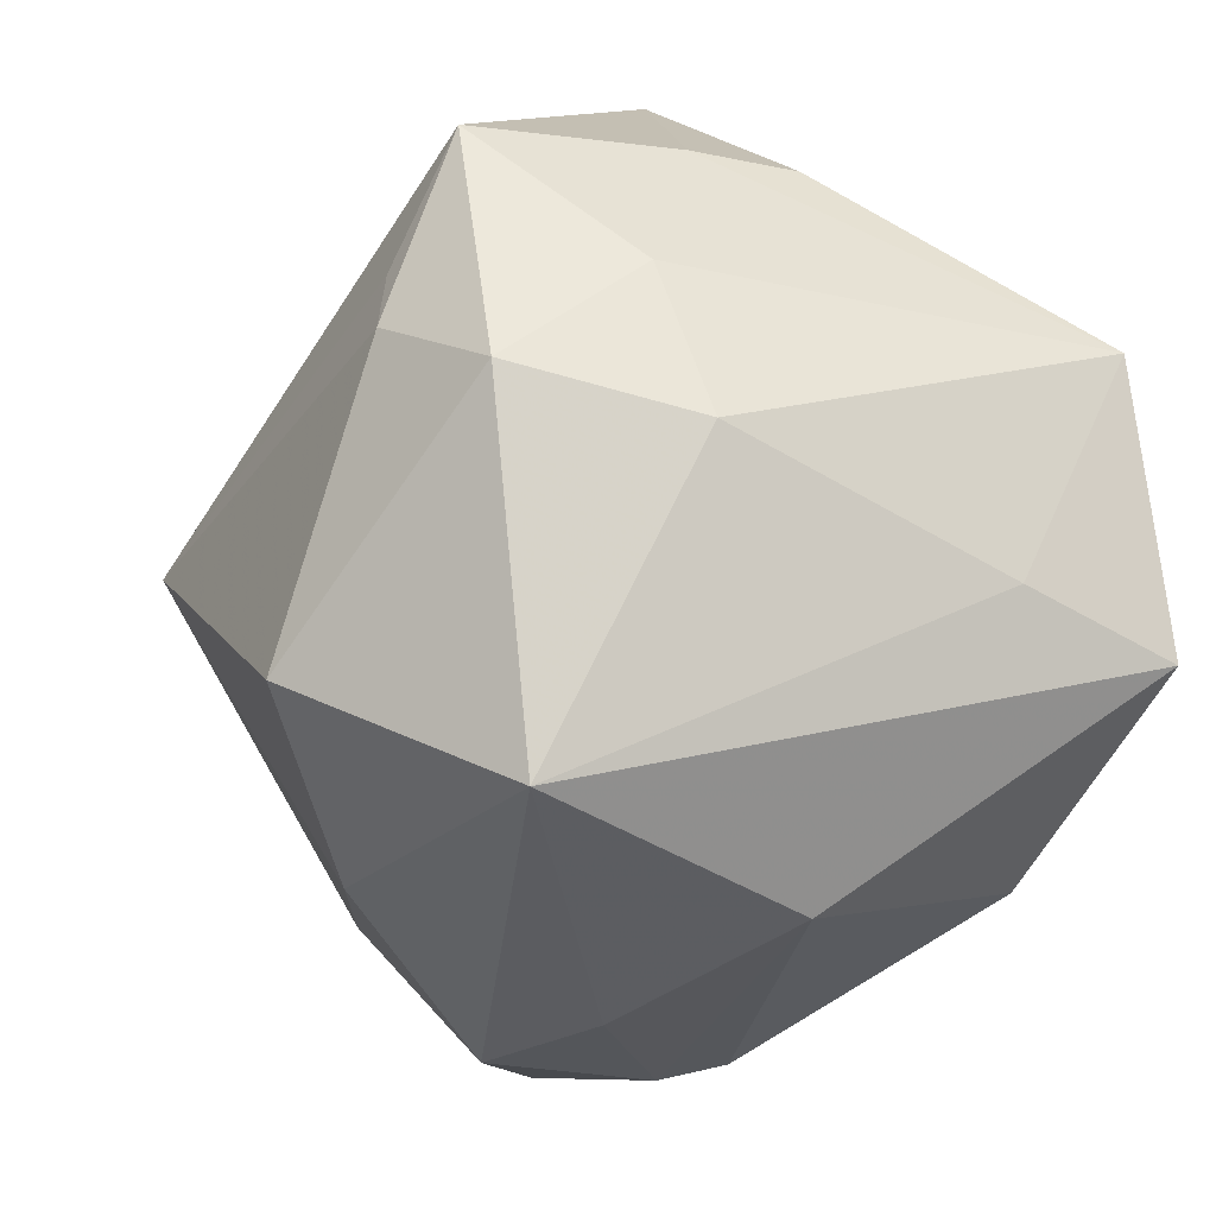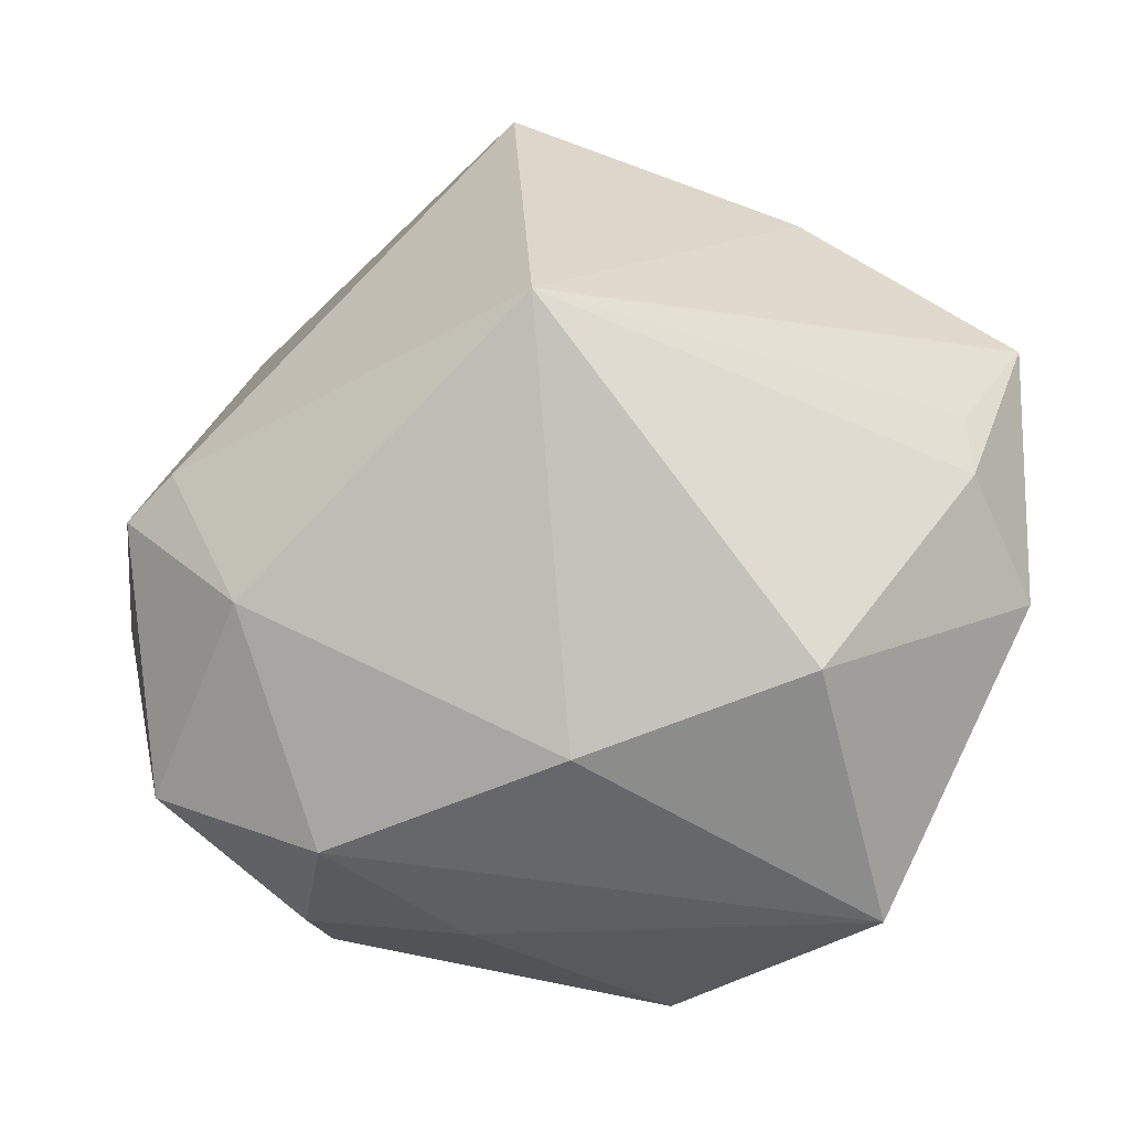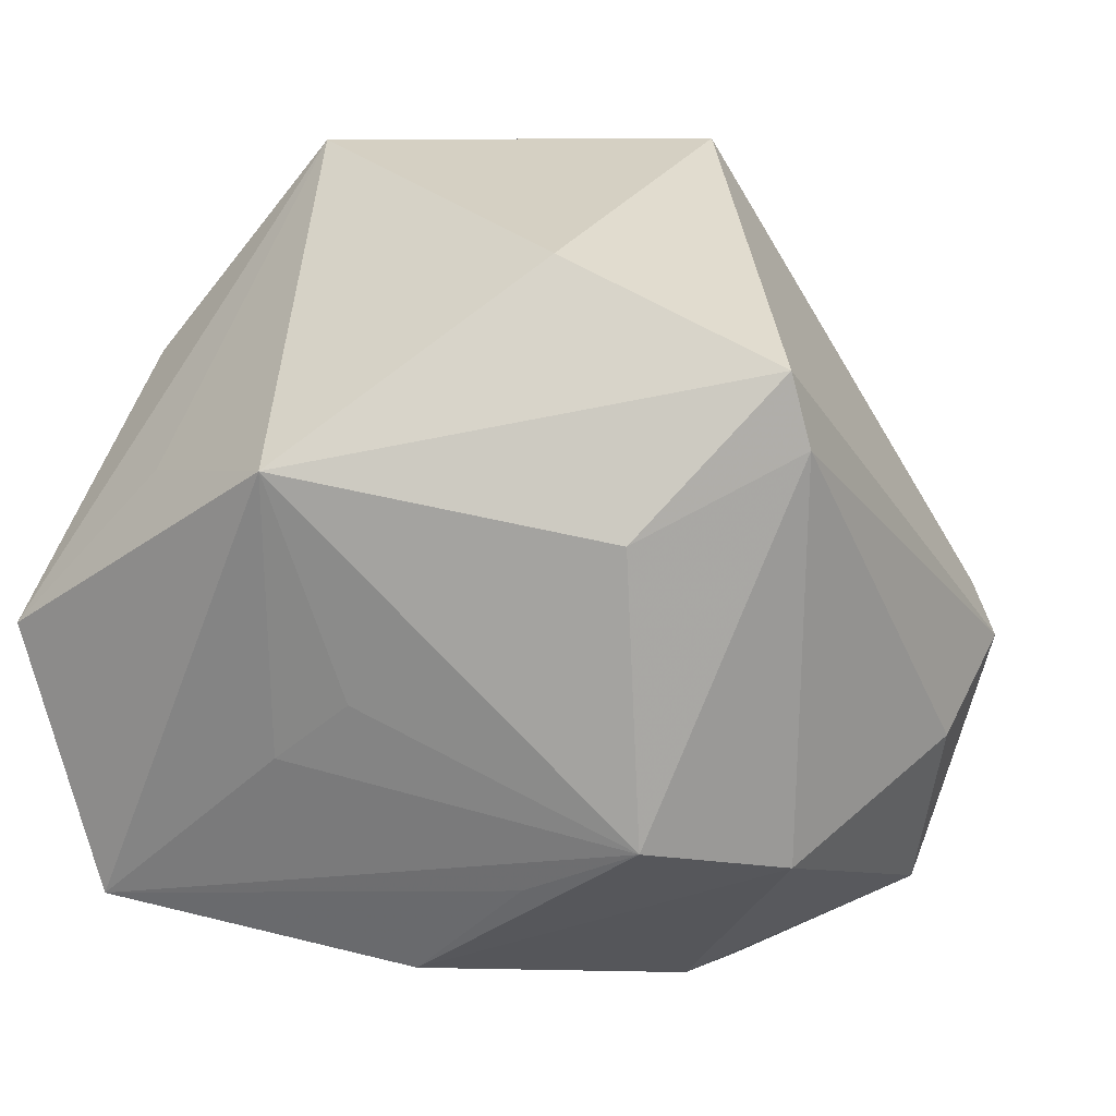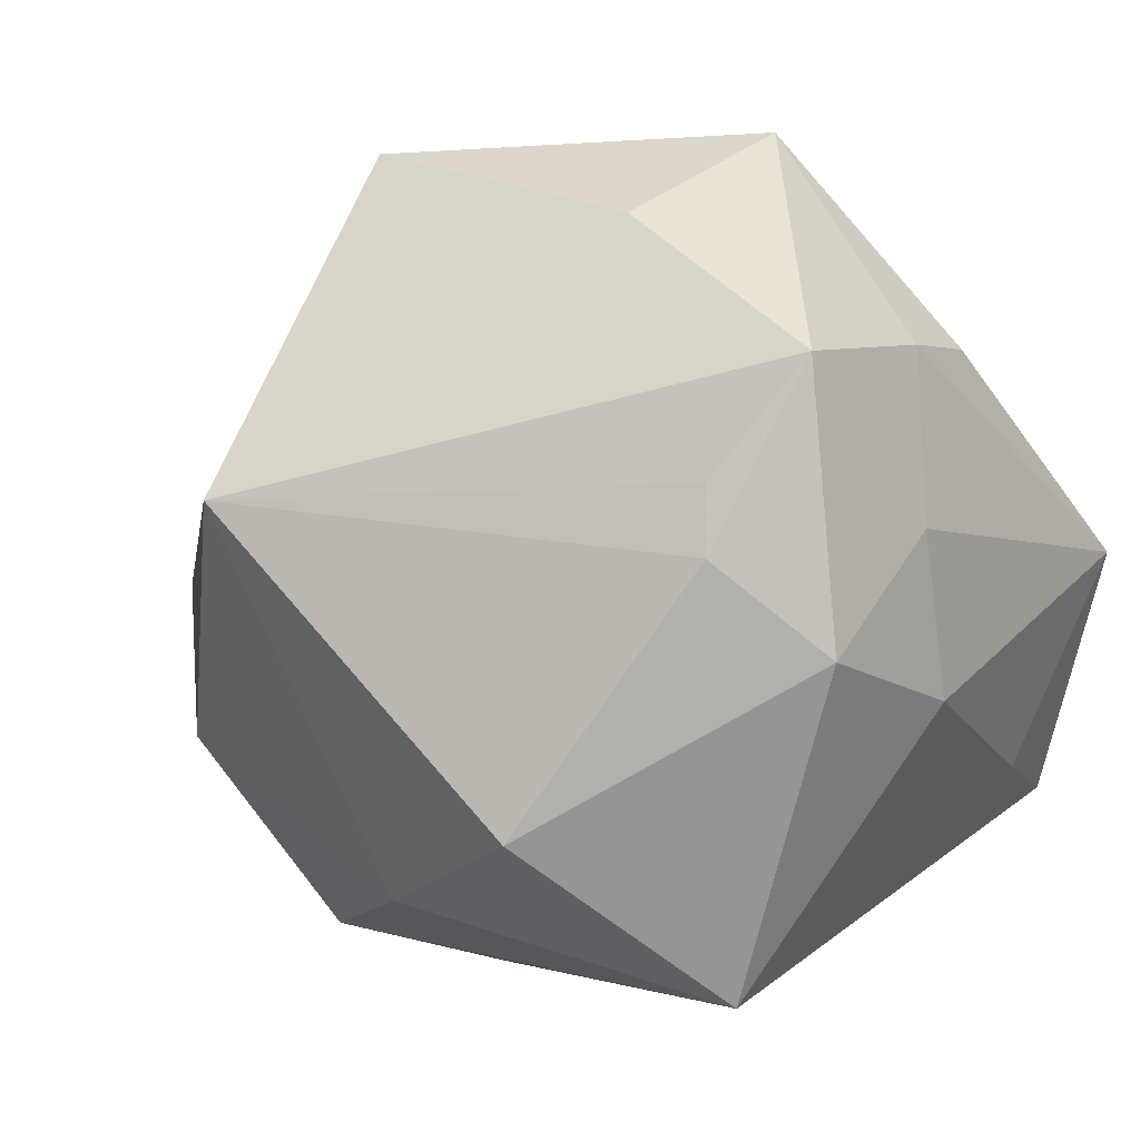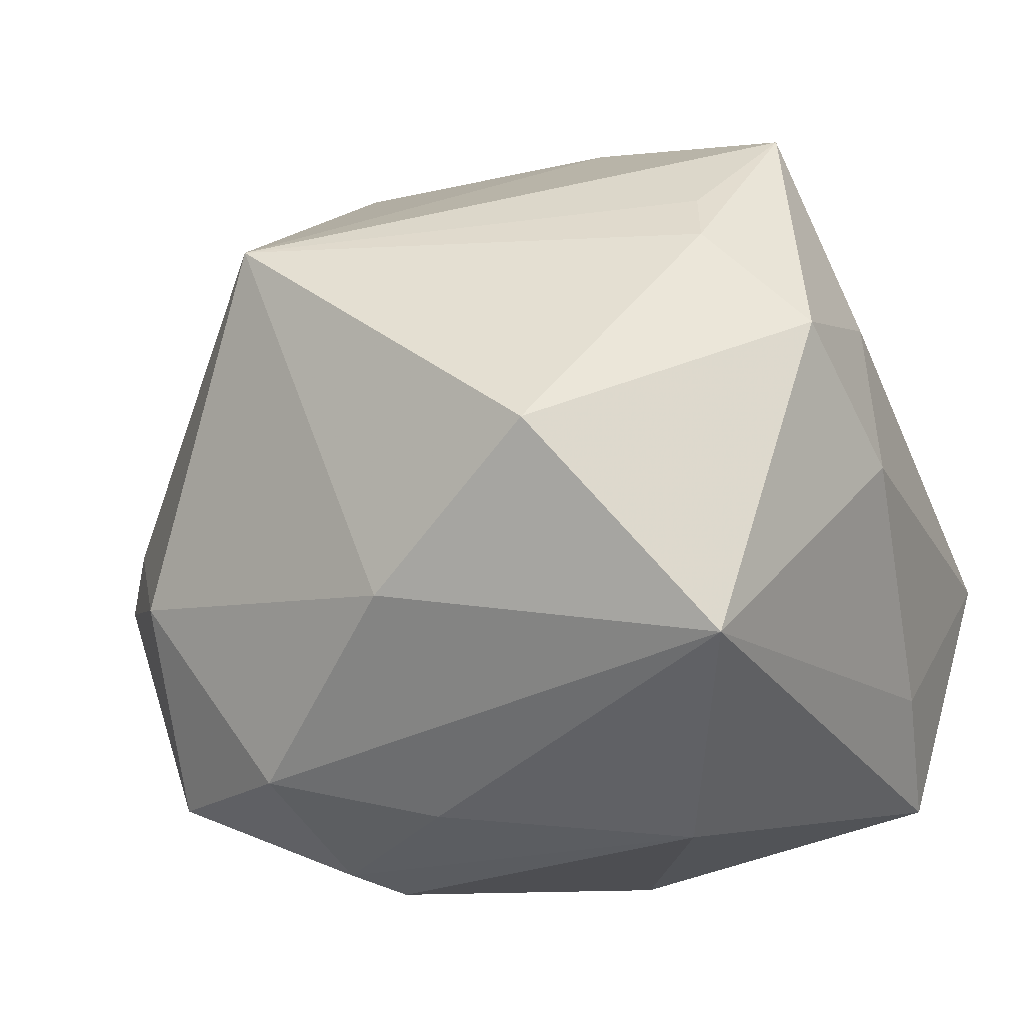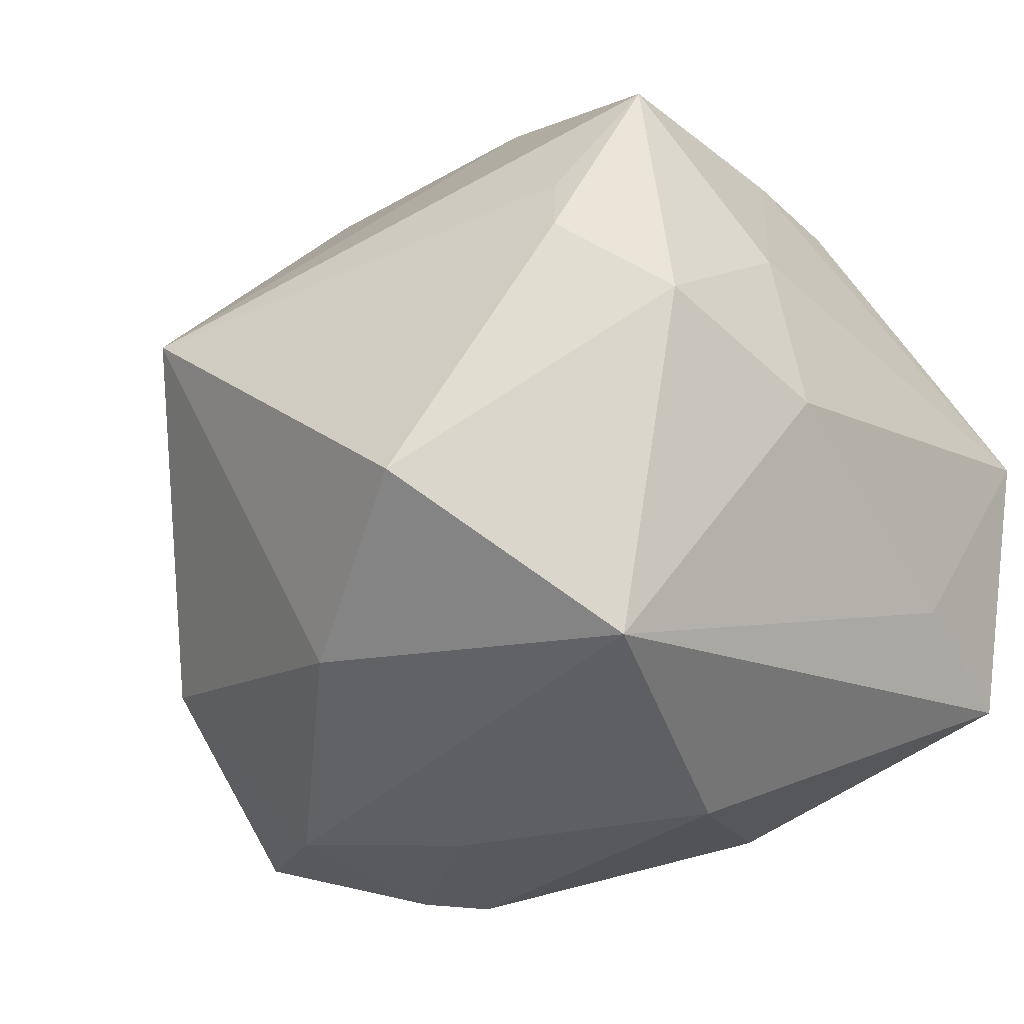
<metadata>
{"format":"obj","ext":"obj","renderer":"f3d","projection":"perspective","resolution":1024,"background":"white","views":[{"elev":-38.2,"azim":72.4,"up":"+Y"},{"elev":-28.1,"azim":-16.6,"up":"+Y"},{"elev":26.0,"azim":-163.5,"up":"+Y"},{"elev":-2.6,"azim":30.8,"up":"+Y"},{"elev":-46.9,"azim":20.3,"up":"+Y"},{"elev":-42.2,"azim":40.7,"up":"+Y"}]}
</metadata>
<code>
v 0.04641 0.003056 -0.0329
v 0.01705 0.03601 0.02692
v 0.0445 0.003354 0.01441
v -0.03794 0.02991 -0.02353
v -0.02915 -0.0401 -0.009864
v 0.03137 0.007029 0.03683
v -0.03876 -0.01583 -0.02805
v -0.01066 -0.03514 0.02848
v 0.005256 0.003677 -0.04111
v 0.01409 0.02826 -0.04026
v -0.0128 -0.01594 -0.04007
v -0.02063 0.006494 0.04844
v 0.04367 -0.01404 0.008146
v -0.054 -0.003609 0.007175
v 0.02463 0.04674 0.008346
v -0.0005776 -0.02873 -0.03875
v -0.05106 -0.009995 -0.005773
v -0.01017 0.04628 -0.01931
v -0.01593 0.04585 0.02385
v -0.04395 -0.01807 0.01985
v -0.0318 -0.0397 0.008492
v -0.02225 0.02257 -0.03512
v 0.03826 -0.02147 -0.02364
v -0.01376 -0.04389 0.0008167
v 0.04066 0.01966 0.0327
v 0.02577 -0.04525 0.02002
v 0.03449 -0.02434 -0.04096
v -0.03547 0.03787 -0.02275
v -0.02538 -0.009099 -0.0404
v 0.01347 -0.003733 -0.04144
v 0.04148 0.02345 -0.002229
v -0.04759 -0.03135 -0.001555
v -0.02477 -0.03943 -0.01633
v 0.03173 0.02029 -0.02648
v 0.04131 -0.01026 0.02884
v 0.01297 -0.04526 -0.01119
v 0.03163 -0.0003379 0.03753
v -0.05031 -0.0002405 0.01293
v 0.01132 -0.0282 0.04164
v 0.0415 0.02272 0.009575
f 30 27 29
f 15 18 19
f 19 18 28
f 36 27 26
f 27 36 16
f 3 13 1
f 23 27 1
f 1 13 23
f 26 27 23
f 23 13 26
f 35 39 26
f 26 13 35
f 35 3 25
f 13 3 35
f 26 39 8
f 1 15 31
f 34 15 1
f 2 15 19
f 25 15 2
f 10 28 18
f 18 15 10
f 15 34 10
f 10 34 1
f 1 27 10
f 27 30 10
f 24 36 26
f 5 36 24
f 29 27 11
f 11 16 29
f 27 16 11
f 33 36 5
f 33 16 36
f 37 35 25
f 39 35 37
f 21 8 20
f 5 24 21
f 26 8 21
f 21 24 26
f 40 15 25
f 40 31 15
f 25 3 40
f 40 3 1
f 1 31 40
f 29 16 7
f 16 33 7
f 9 30 29
f 29 10 9
f 9 10 30
f 22 10 29
f 28 10 22
f 39 37 12
f 12 8 39
f 20 8 12
f 12 2 19
f 25 2 12
f 4 7 17
f 4 14 28
f 17 14 4
f 29 7 4
f 4 22 29
f 28 22 4
f 32 33 5
f 32 7 33
f 17 7 32
f 5 21 32
f 32 14 17
f 32 21 20
f 20 14 32
f 6 37 25
f 25 12 6
f 6 12 37
f 38 12 19
f 38 14 20
f 20 12 38
f 19 28 38
f 28 14 38

</code>
